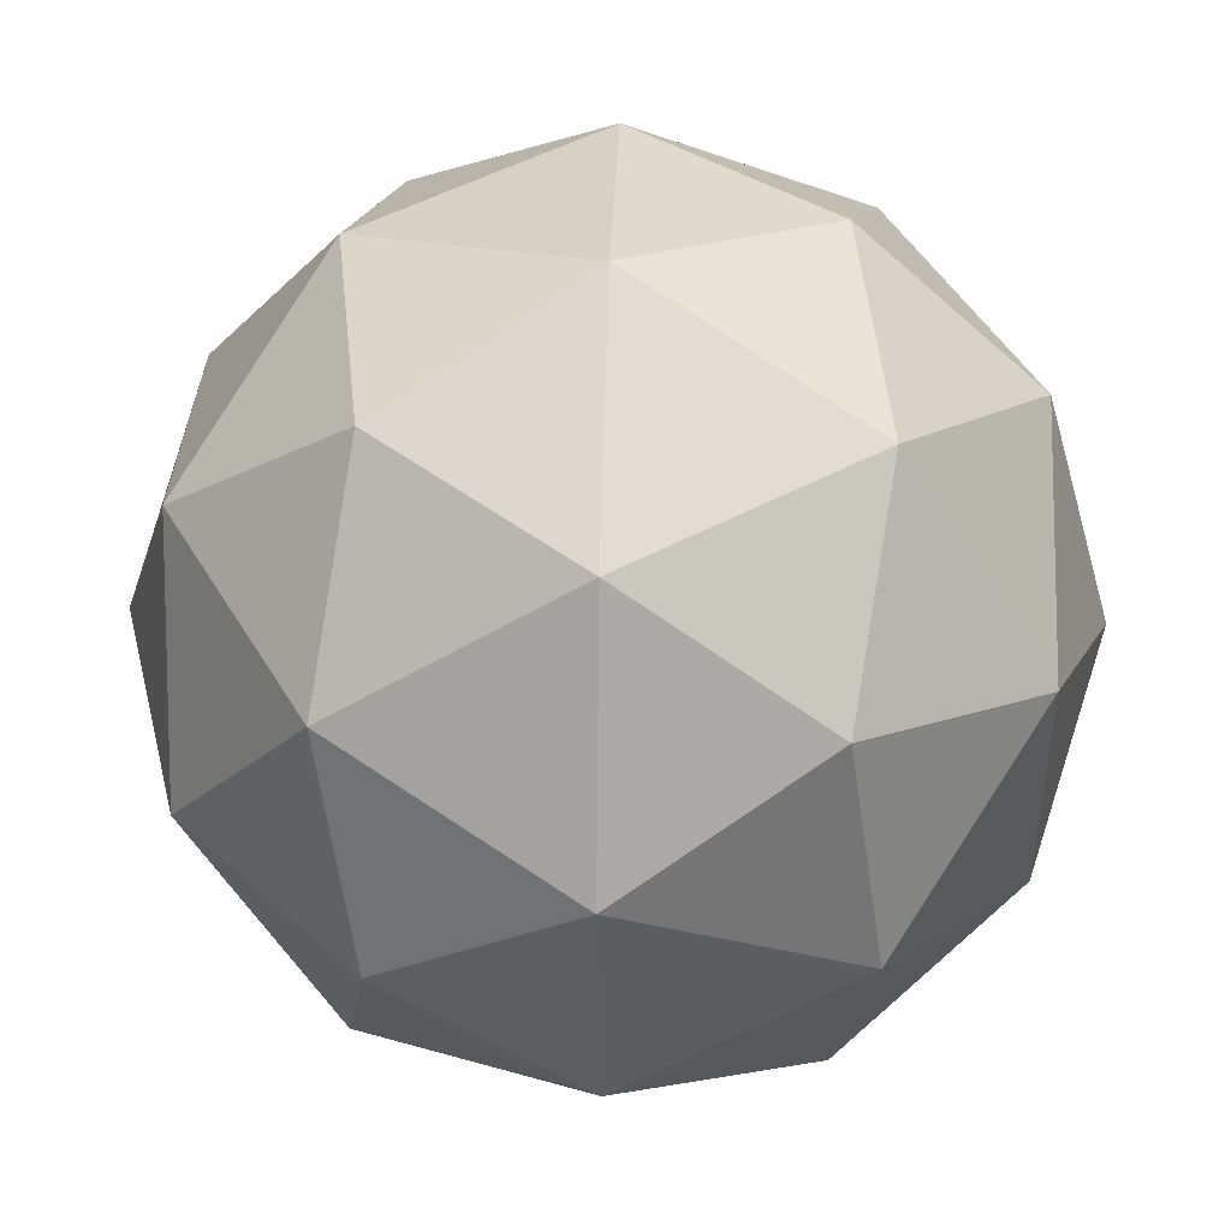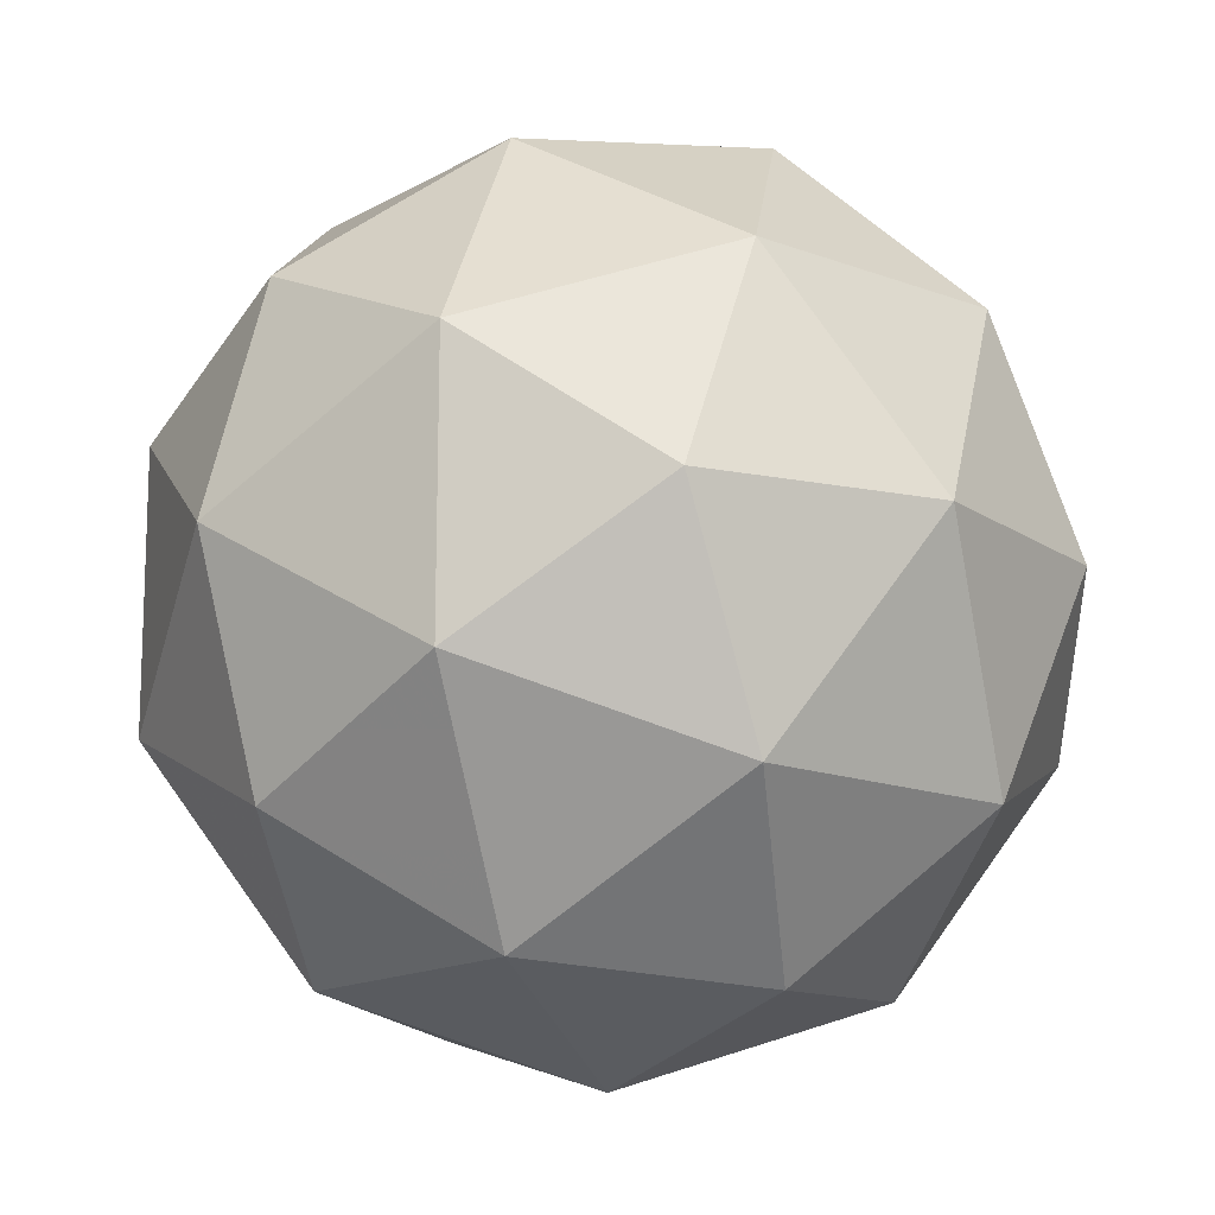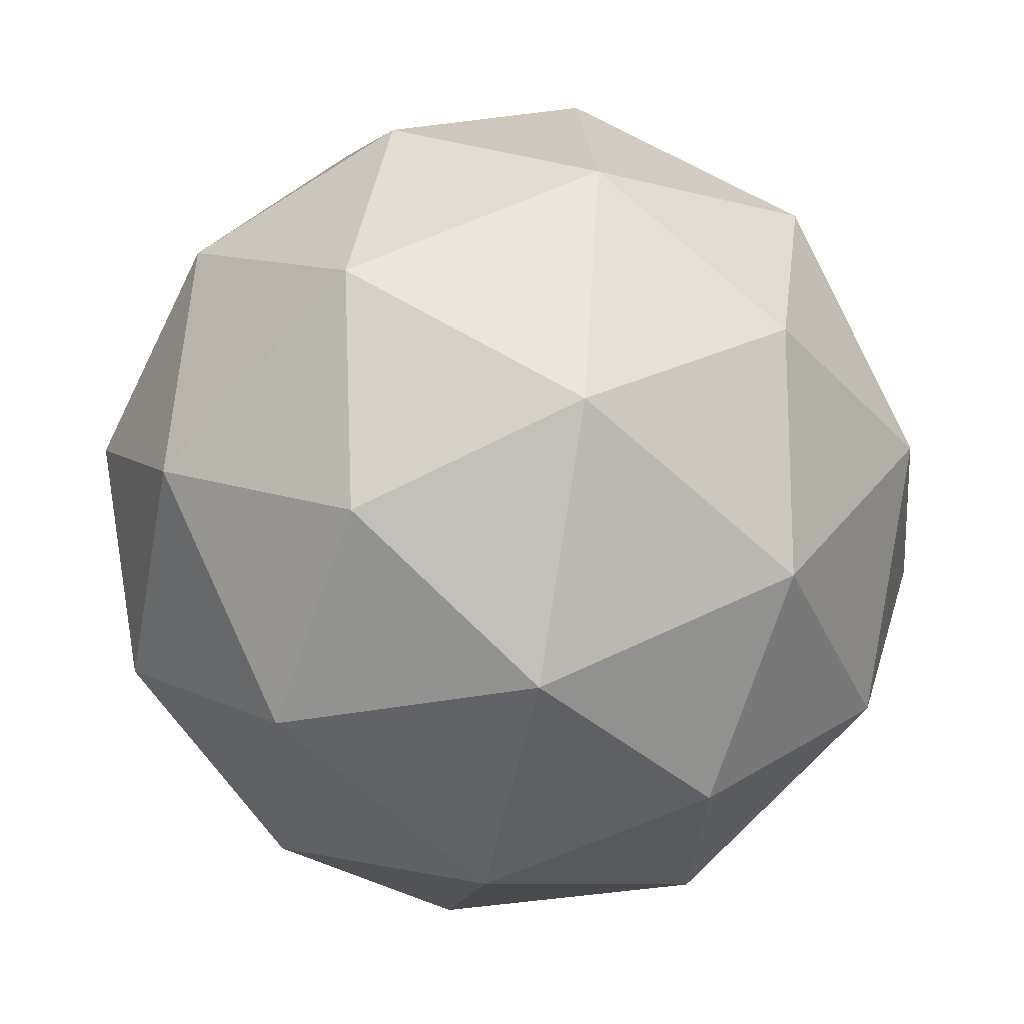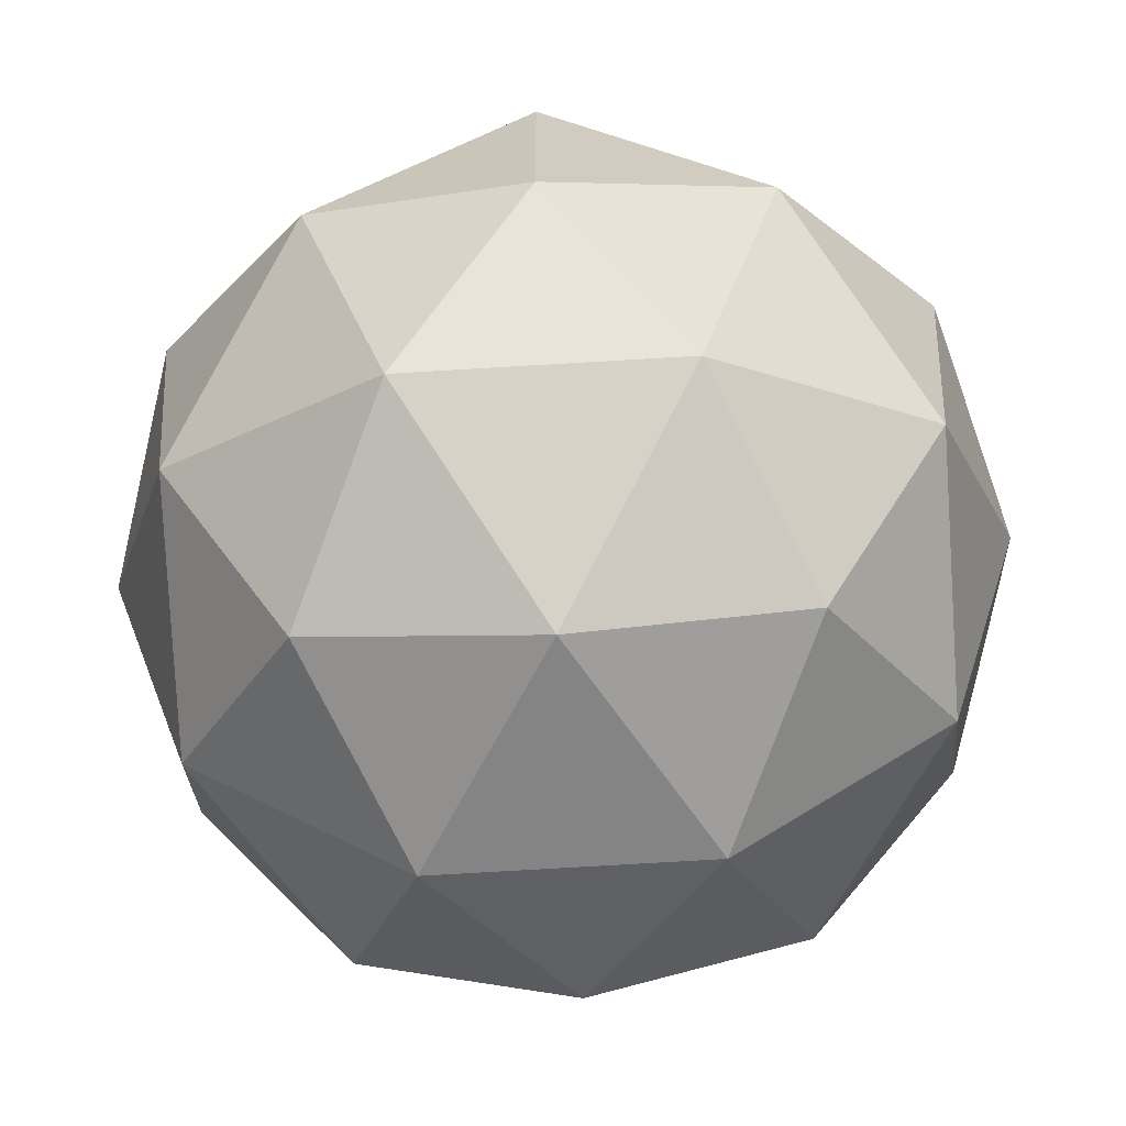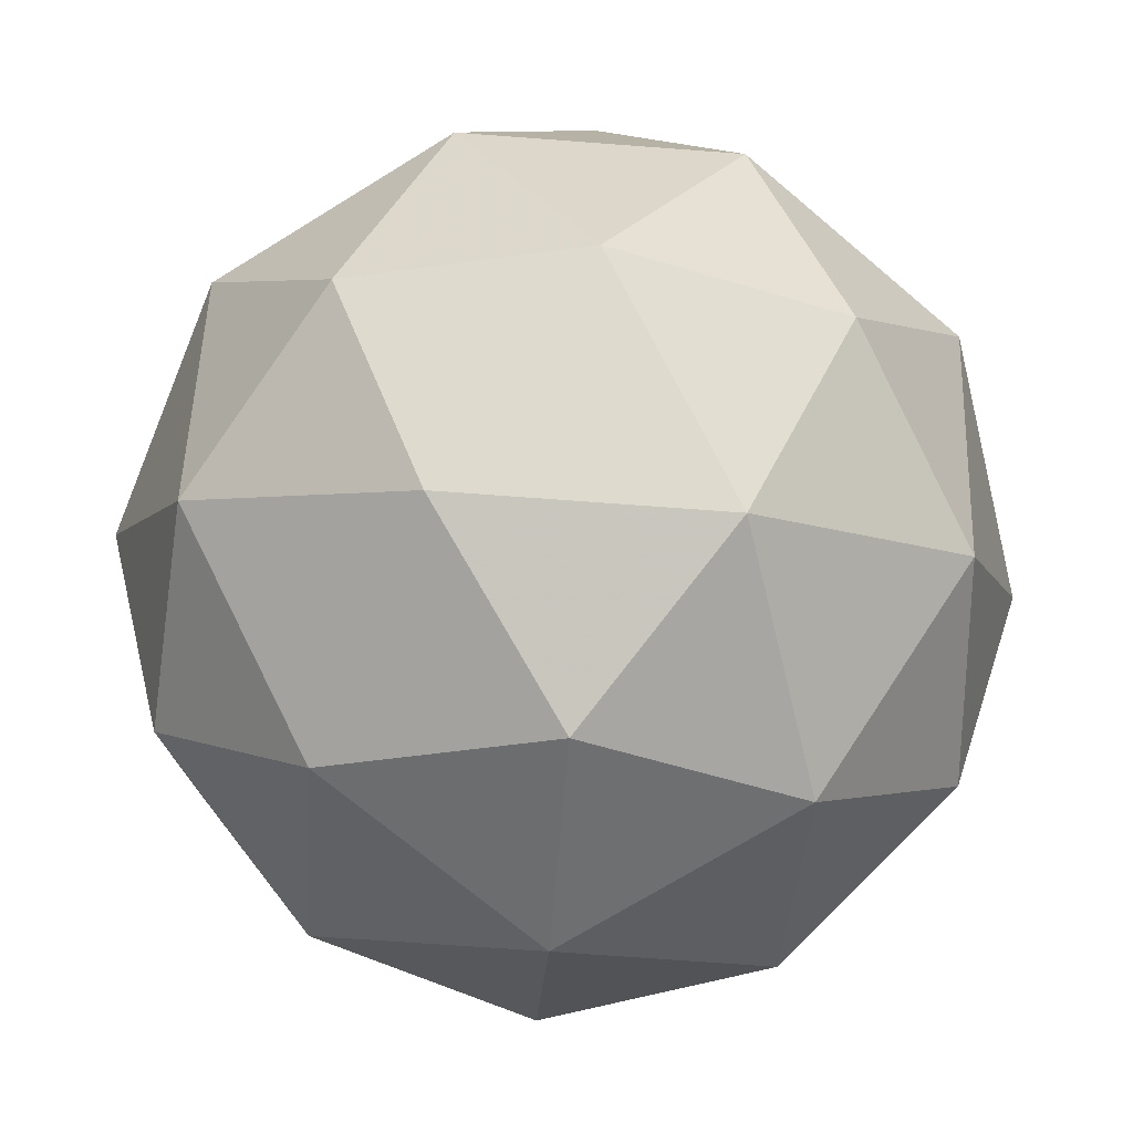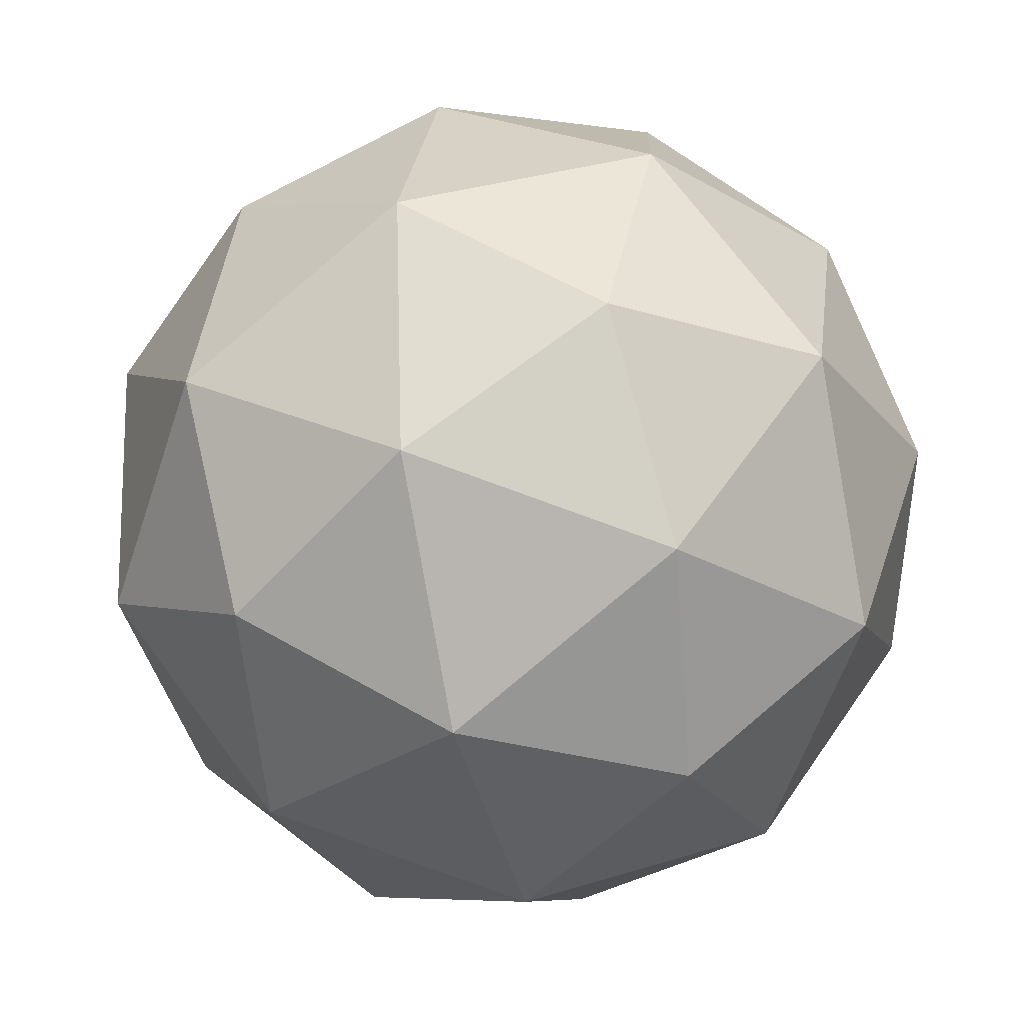
<metadata>
{"format":"obj","ext":"obj","renderer":"f3d","projection":"perspective","resolution":1024,"background":"white","views":[{"elev":0.5,"azim":155.3,"up":"+Y"},{"elev":28.2,"azim":-75.4,"up":"+Y"},{"elev":-46.1,"azim":142.6,"up":"+Y"},{"elev":27.3,"azim":-168.1,"up":"+Z"},{"elev":18.1,"azim":-116.7,"up":"+Y"},{"elev":67.7,"azim":65.4,"up":"+Z"}]}
</metadata>
<code>
v 19.72 -9.018 -25.74
v 19.75 -8.963 -25.8
v 19.66 -8.981 -25.79
v 19.66 -9.063 -25.78
v 19.73 -9.095 -25.77
v 19.79 -9.034 -25.78
v 19.7 -8.975 -25.87
v 19.65 -9.036 -25.86
v 19.69 -9.107 -25.84
v 19.77 -9.089 -25.85
v 19.78 -9.007 -25.86
v 19.72 -9.053 -25.9
v 19.69 -8.993 -25.76
v 19.73 -8.983 -25.76
v 19.7 -8.961 -25.79
v 19.78 -8.992 -25.79
v 19.76 -9.024 -25.75
v 19.68 -9.041 -25.75
v 19.65 -9.02 -25.78
v 19.73 -9.06 -25.74
v 19.69 -9.087 -25.77
v 19.77 -9.07 -25.77
v 19.77 -8.977 -25.83
v 19.79 -9.018 -25.82
v 19.68 -8.968 -25.83
v 19.72 -8.957 -25.84
v 19.64 -9.052 -25.82
v 19.64 -9.004 -25.83
v 19.71 -9.113 -25.8
v 19.66 -9.094 -25.81
v 19.79 -9.066 -25.81
v 19.76 -9.102 -25.81
v 19.74 -8.983 -25.88
v 19.67 -9 -25.87
v 19.66 -9.078 -25.85
v 19.73 -9.109 -25.85
v 19.78 -9.051 -25.86
v 19.71 -9.01 -25.9
v 19.75 -9.029 -25.89
v 19.67 -9.046 -25.89
v 19.7 -9.088 -25.88
v 19.75 -9.077 -25.88
f 1 14 13
f 2 14 16
f 1 13 18
f 1 18 20
f 1 20 17
f 2 16 23
f 3 15 25
f 4 19 27
f 5 21 29
f 6 22 31
f 2 23 26
f 3 25 28
f 4 27 30
f 5 29 32
f 6 31 24
f 7 33 38
f 8 34 40
f 9 35 41
f 10 36 42
f 11 37 39
f 39 42 12
f 39 37 42
f 37 10 42
f 42 41 12
f 42 36 41
f 36 9 41
f 41 40 12
f 41 35 40
f 35 8 40
f 40 38 12
f 40 34 38
f 34 7 38
f 38 39 12
f 38 33 39
f 33 11 39
f 24 37 11
f 24 31 37
f 31 10 37
f 32 36 10
f 32 29 36
f 29 9 36
f 30 35 9
f 30 27 35
f 27 8 35
f 28 34 8
f 28 25 34
f 25 7 34
f 26 33 7
f 26 23 33
f 23 11 33
f 31 32 10
f 31 22 32
f 22 5 32
f 29 30 9
f 29 21 30
f 21 4 30
f 27 28 8
f 27 19 28
f 19 3 28
f 25 26 7
f 25 15 26
f 15 2 26
f 23 24 11
f 23 16 24
f 16 6 24
f 17 22 6
f 17 20 22
f 20 5 22
f 20 21 5
f 20 18 21
f 18 4 21
f 18 19 4
f 18 13 19
f 13 3 19
f 16 17 6
f 16 14 17
f 14 1 17
f 13 15 3
f 13 14 15
f 14 2 15

</code>
